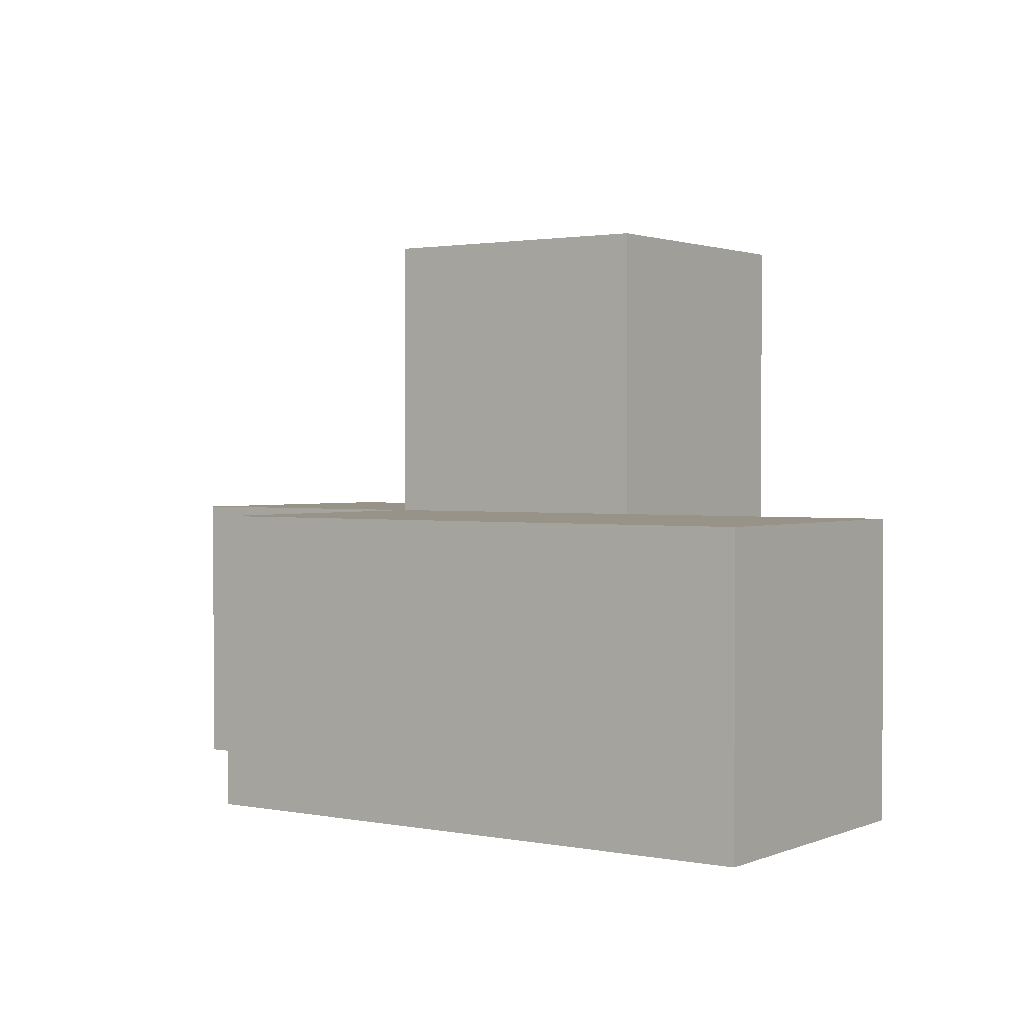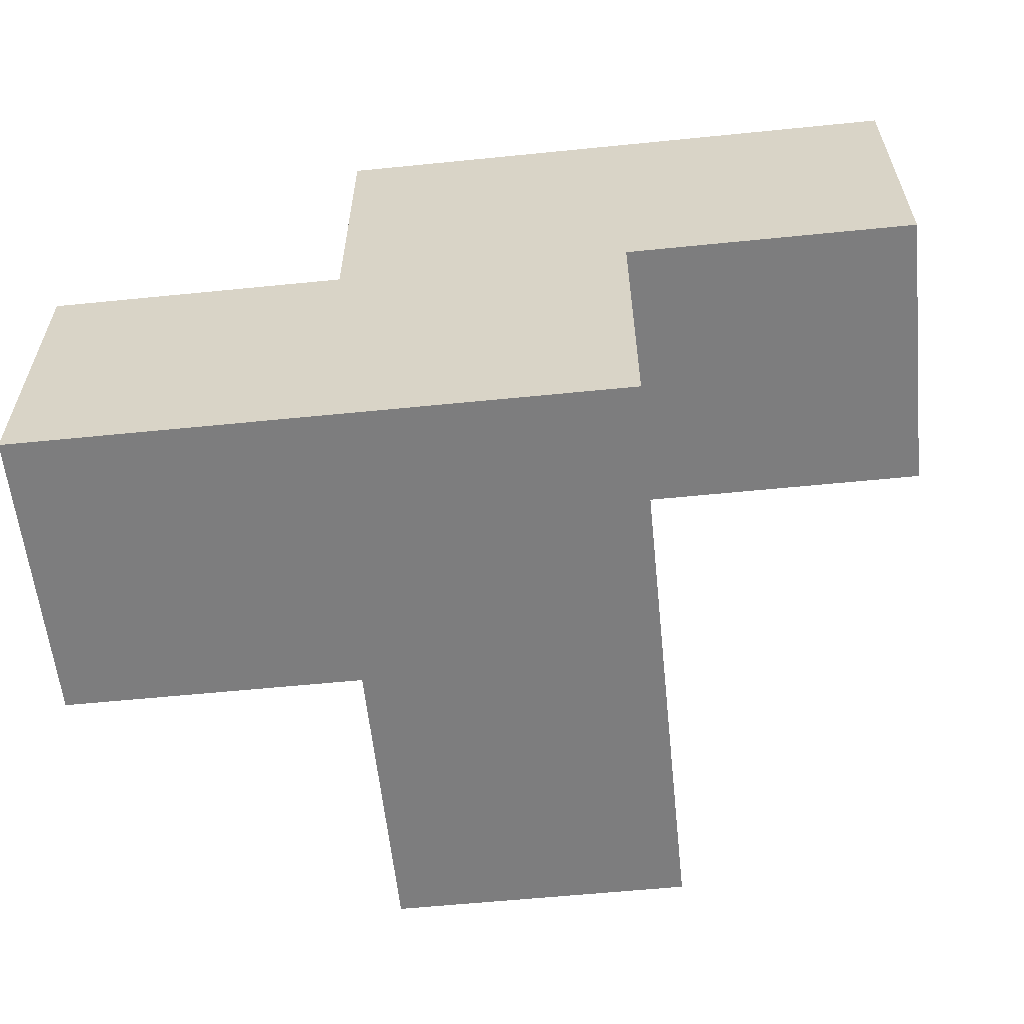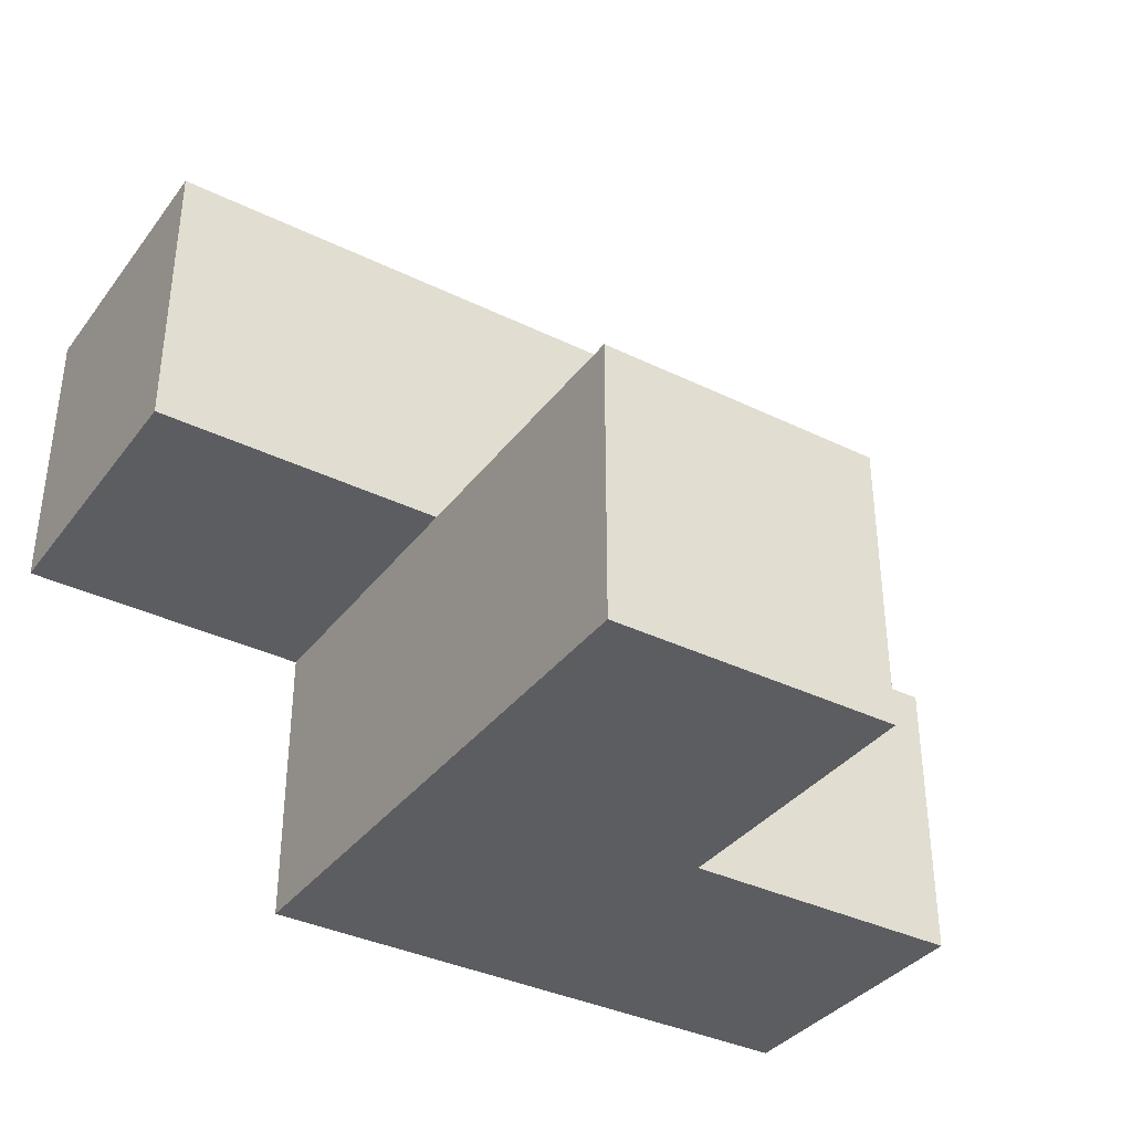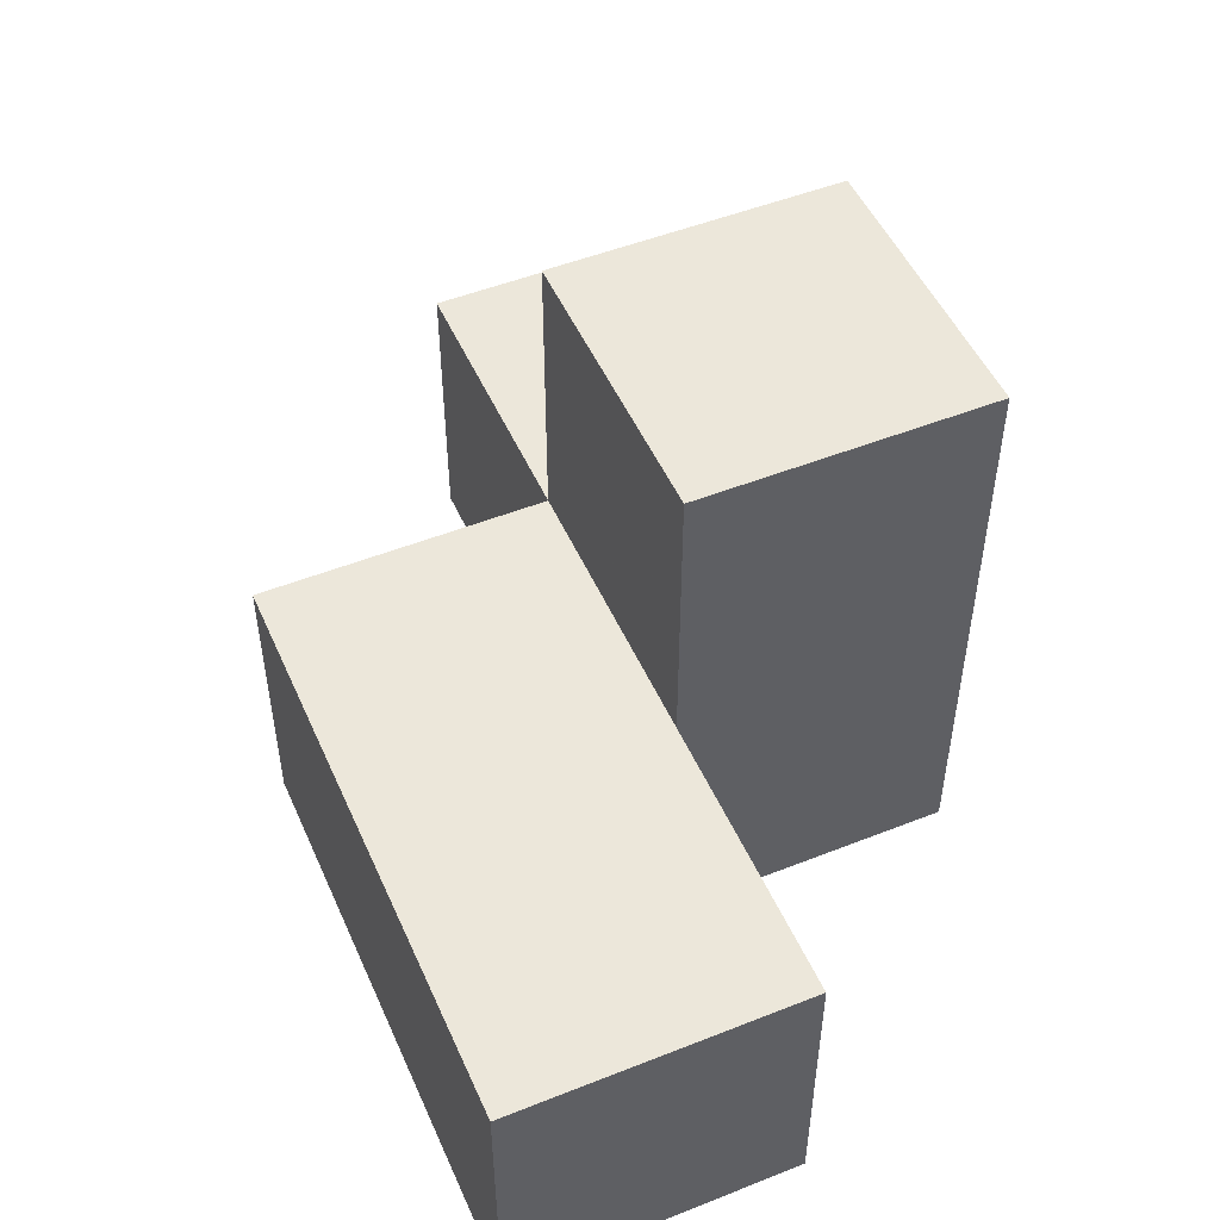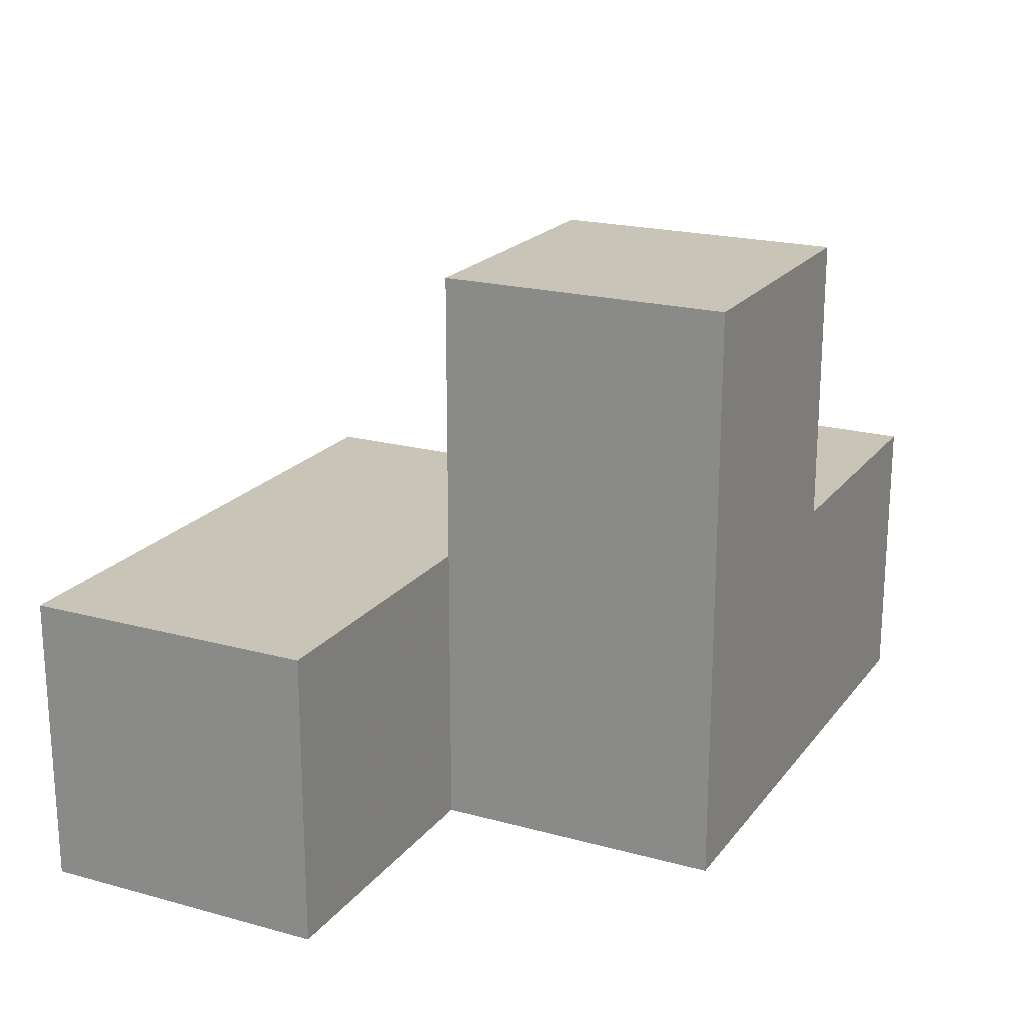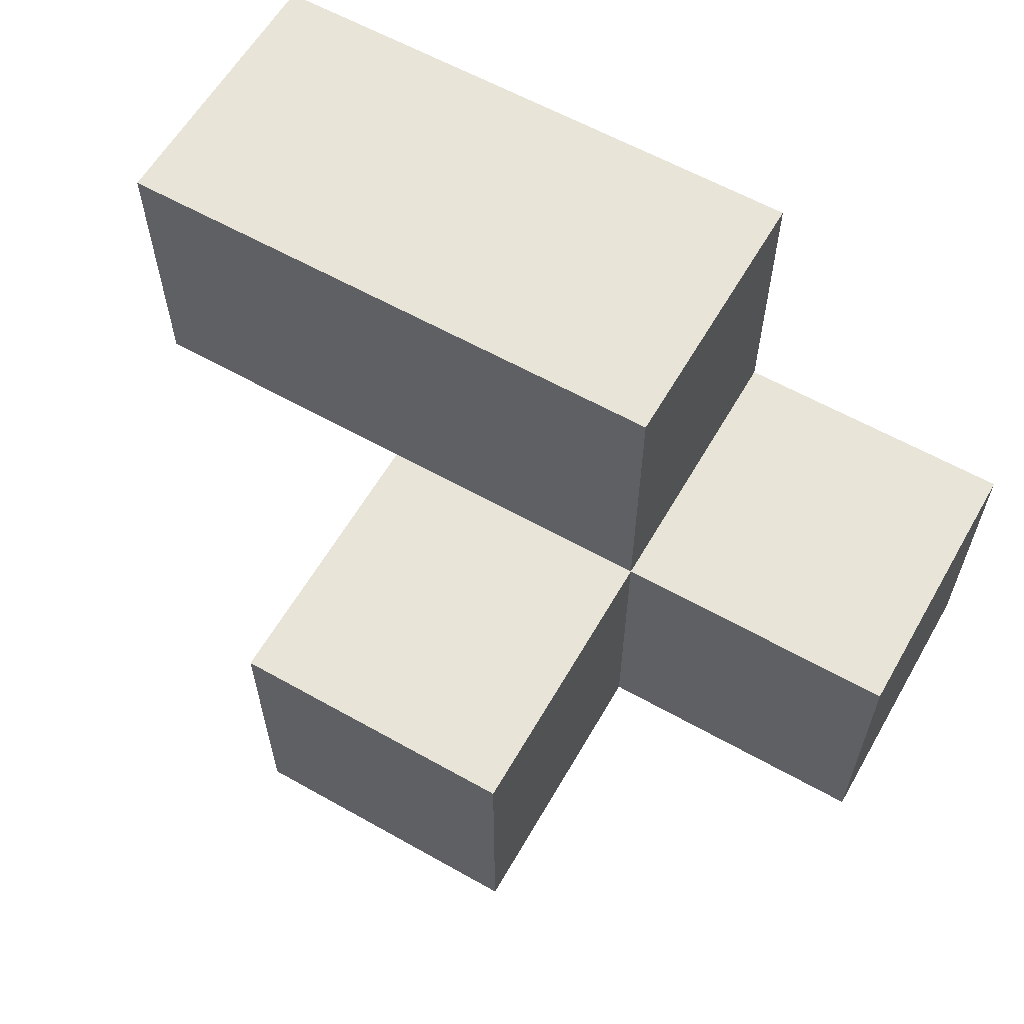
<metadata>
{"format":"obj","ext":"obj","renderer":"f3d","projection":"perspective","resolution":1024,"background":"white","views":[{"elev":1.5,"azim":-144.9,"up":"+Z"},{"elev":-59.1,"azim":-174.1,"up":"+Y"},{"elev":-36.4,"azim":-32.4,"up":"+Y"},{"elev":50.3,"azim":-113.5,"up":"+Z"},{"elev":20.2,"azim":-63.5,"up":"+Z"},{"elev":60.6,"azim":29.9,"up":"+Y"}]}
</metadata>
<code>
v 2.005 0.009167 1.998
v 2.005 1.989 1.998
v 3.985 0.009167 1.008
v 2.005 0.9992 2.987
v 2.995 1.989 1.008
v 1.015 1.989 1.998
v 2.995 0.9992 1.998
v 3.985 0.9992 1.998
v 2.995 0.009167 2.987
v 2.005 0.009167 1.008
v 2.005 0.9992 1.998
v 2.005 1.989 1.008
v 2.995 0.9992 1.008
v 1.015 1.989 1.008
v 3.985 0.9992 1.008
v 1.015 0.9992 1.998
v 2.995 0.009167 1.998
v 3.985 0.009167 1.998
v 2.005 0.009167 2.987
v 2.005 0.9992 1.008
v 2.995 0.9992 2.987
v 2.995 1.989 1.998
v 2.995 0.009167 1.008
v 1.015 0.9992 1.008
f 23 10 13
f 20 13 10
f 10 23 1
f 17 1 23
f 20 10 11
f 1 11 10
f 3 23 15
f 13 15 23
f 17 18 7
f 8 7 18
f 23 3 17
f 18 17 3
f 15 13 8
f 7 8 13
f 3 15 18
f 8 18 15
f 13 20 5
f 12 5 20
f 11 7 2
f 22 2 7
f 5 12 22
f 2 22 12
f 13 5 7
f 22 7 5
f 19 9 4
f 21 4 9
f 1 17 19
f 9 19 17
f 7 11 21
f 4 21 11
f 11 1 4
f 19 4 1
f 17 7 9
f 21 9 7
f 20 24 12
f 14 12 24
f 16 11 6
f 2 6 11
f 24 20 16
f 11 16 20
f 12 14 2
f 6 2 14
f 14 24 6
f 16 6 24

</code>
